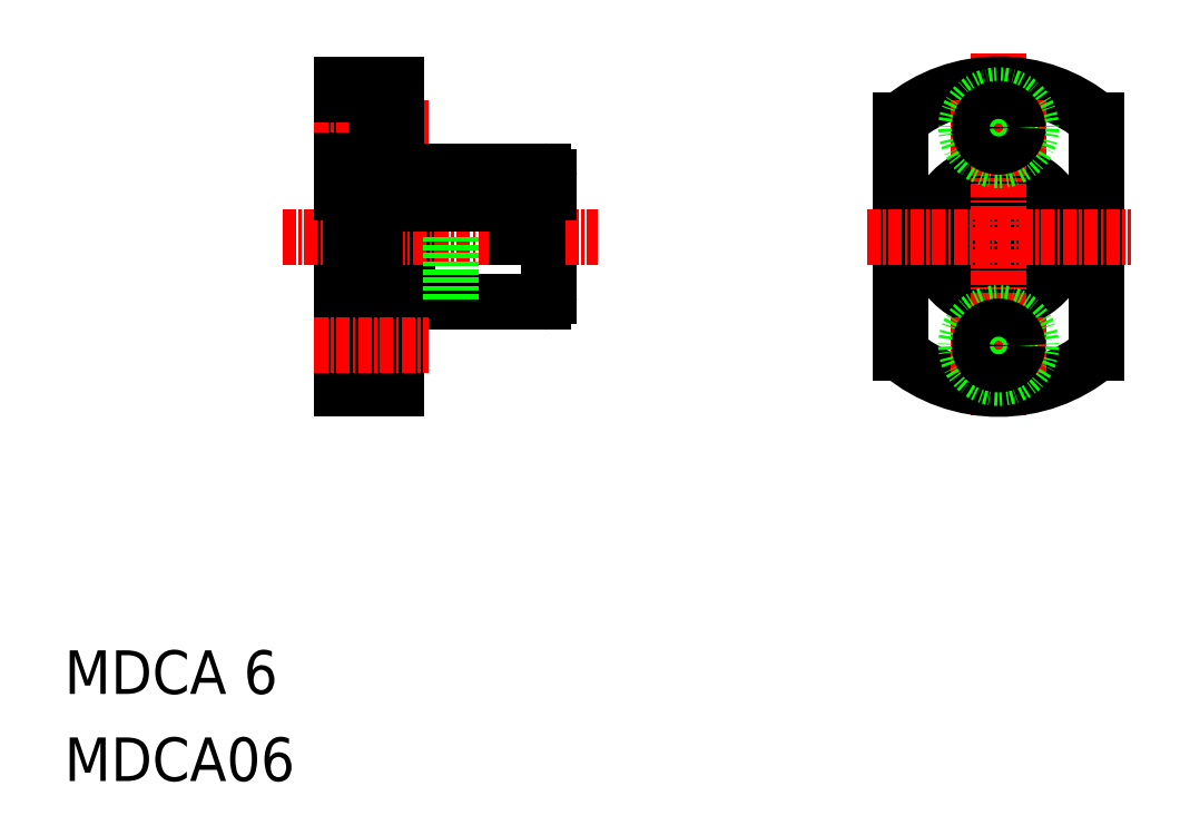
<metadata>
{"format":"dxf","ext":"dxf","renderer":"ezdxf+matplotlib","layout":"modelspace","background":"white","min_lineweight":24,"dpi":150}
</metadata>
<code>
0
SECTION
2
ENTITIES
0
LINE
8
0
10
54.51
20
65.5
30
0
11
54.51
21
54.5
31
0
0
LINE
8
0
10
35.51
20
74
30
0
11
35.51
21
46
31
0
0
LINE
8
0
10
40.51
20
60
30
0
11
40.51
21
46
31
0
0
LINE
8
0
10
41.51
20
60
30
0
11
41.51
21
54
31
0
0
ARC
8
0
10
54.01
20
54.5
30
0
40
0.5
50
270
51
0
0
LINE
8
0
10
41.51
20
54
30
0
11
54.01
21
54
31
0
0
LINE
8
0
10
35.51
20
46
30
0
11
40.51
21
46
31
0
0
LINE
8
0
10
40.51
20
54.5
30
0
11
41.51
21
54.5
31
0
0
LINE
8
CENTER
10
30
20
60
30
0
11
58.95
21
60
31
0
0
LINE
8
0
10
53.41
20
64
30
0
11
54.51
21
64
31
0
0
ARC
8
0
10
54.01
20
65.5
30
0
40
0.5
50
360
51
90
0
LINE
8
0
10
38.51
20
64
30
0
11
51.51
21
64
31
0
0
LINE
8
0
10
38.51
20
63
30
0
11
51.51
21
63
31
0
0
LINE
8
0
10
41.51
20
66
30
0
11
54.01
21
66
31
0
0
LINE
8
CENTER
10
32.96
20
70
30
0
11
43.41
21
70
31
0
0
LINE
8
0
10
38.61
20
73
30
0
11
38.61
21
67
31
0
0
LINE
8
0
10
40.51
20
74
30
0
11
40.51
21
65.5
31
0
0
POLYLINE
8
0
66
     1
10
0
20
0
30
0
70
   129
0
VERTEX
8
0
10
37.56
20
65.05
30
0
0
VERTEX
8
0
10
37.38
20
65.03
30
0
0
VERTEX
8
0
10
37.21
20
64.98
30
0
0
VERTEX
8
0
10
37.05
20
64.88
30
0
0
VERTEX
8
0
10
36.91
20
64.76
30
0
0
VERTEX
8
0
10
36.79
20
64.61
30
0
0
VERTEX
8
0
10
36.7
20
64.44
30
0
0
VERTEX
8
0
10
36.64
20
64.25
30
0
0
VERTEX
8
0
10
36.62
20
64.05
30
0
0
VERTEX
8
0
10
36.63
20
63.85
30
0
0
VERTEX
8
0
10
36.67
20
63.66
30
0
0
VERTEX
8
0
10
36.74
20
63.48
30
0
0
VERTEX
8
0
10
36.85
20
63.32
30
0
0
VERTEX
8
0
10
36.98
20
63.18
30
0
0
VERTEX
8
0
10
37.13
20
63.07
30
0
0
VERTEX
8
0
10
37.3
20
63
30
0
0
VERTEX
8
0
10
37.47
20
62.96
30
0
0
VERTEX
8
0
10
37.65
20
62.96
30
0
0
VERTEX
8
0
10
37.83
20
63
30
0
0
VERTEX
8
0
10
38
20
63.07
30
0
0
VERTEX
8
0
10
38.15
20
63.18
30
0
0
VERTEX
8
0
10
38.28
20
63.32
30
0
0
VERTEX
8
0
10
38.38
20
63.48
30
0
0
VERTEX
8
0
10
38.46
20
63.66
30
0
0
VERTEX
8
0
10
38.5
20
63.85
30
0
0
VERTEX
8
0
10
38.51
20
64.05
30
0
0
VERTEX
8
0
10
38.48
20
64.25
30
0
0
VERTEX
8
0
10
38.42
20
64.44
30
0
0
VERTEX
8
0
10
38.33
20
64.61
30
0
0
VERTEX
8
0
10
38.22
20
64.76
30
0
0
VERTEX
8
0
10
38.07
20
64.88
30
0
0
VERTEX
8
0
10
37.91
20
64.98
30
0
0
VERTEX
8
0
10
37.74
20
65.03
30
0
0
SEQEND
8
0
0
LINE
8
0
10
36.61
20
65.05
30
0
11
38.51
21
65.05
31
0
0
LINE
8
0
10
35.51
20
67
30
0
11
38.61
21
67
31
0
0
LINE
8
0
10
36.61
20
65.05
30
0
11
36.61
21
60
31
0
0
LINE
8
0
10
36.61
20
62.53
30
0
11
36.61
21
62.53
31
0
0
LINE
8
0
10
36.61
20
63.79
30
0
11
36.61
21
63.79
31
0
0
LINE
8
0
10
35.51
20
64
30
0
11
36.61
21
64
31
0
0
LINE
8
0
10
38.51
20
65.05
30
0
11
38.51
21
60
31
0
0
LINE
8
0
10
40.51
20
65.5
30
0
11
41.51
21
65.5
31
0
0
LINE
8
0
10
41.51
20
65.5
30
0
11
41.51
21
66
31
0
0
LINE
8
0
10
35.51
20
73
30
0
11
38.61
21
73
31
0
0
LINE
8
0
10
35.51
20
74
30
0
11
40.51
21
74
31
0
0
LINE
8
0
10
38.61
20
68.25
30
0
11
40.51
21
68.25
31
0
0
LINE
8
0
10
38.61
20
71.75
30
0
11
40.51
21
71.75
31
0
0
LINE
8
0
10
53.41
20
65.05
30
0
11
53.41
21
60
31
0
0
LINE
8
0
10
51.51
20
65.05
30
0
11
51.51
21
60
31
0
0
POLYLINE
8
0
66
     1
10
0
20
0
30
0
70
   129
0
VERTEX
8
0
10
52.46
20
65.05
30
0
0
VERTEX
8
0
10
52.29
20
65.03
30
0
0
VERTEX
8
0
10
52.12
20
64.98
30
0
0
VERTEX
8
0
10
51.96
20
64.89
30
0
0
VERTEX
8
0
10
51.82
20
64.77
30
0
0
VERTEX
8
0
10
51.7
20
64.62
30
0
0
VERTEX
8
0
10
51.62
20
64.45
30
0
0
VERTEX
8
0
10
51.56
20
64.26
30
0
0
VERTEX
8
0
10
51.53
20
64.07
30
0
0
VERTEX
8
0
10
51.54
20
63.87
30
0
0
VERTEX
8
0
10
51.58
20
63.68
30
0
0
VERTEX
8
0
10
51.66
20
63.51
30
0
0
VERTEX
8
0
10
51.76
20
63.35
30
0
0
VERTEX
8
0
10
51.89
20
63.21
30
0
0
VERTEX
8
0
10
52.04
20
63.1
30
0
0
VERTEX
8
0
10
52.2
20
63.03
30
0
0
VERTEX
8
0
10
52.37
20
62.99
30
0
0
VERTEX
8
0
10
52.55
20
62.99
30
0
0
VERTEX
8
0
10
52.72
20
63.03
30
0
0
VERTEX
8
0
10
52.89
20
63.1
30
0
0
VERTEX
8
0
10
53.04
20
63.21
30
0
0
VERTEX
8
0
10
53.17
20
63.35
30
0
0
VERTEX
8
0
10
53.27
20
63.51
30
0
0
VERTEX
8
0
10
53.34
20
63.68
30
0
0
VERTEX
8
0
10
53.38
20
63.87
30
0
0
VERTEX
8
0
10
53.39
20
64.07
30
0
0
VERTEX
8
0
10
53.37
20
64.26
30
0
0
VERTEX
8
0
10
53.31
20
64.45
30
0
0
VERTEX
8
0
10
53.22
20
64.62
30
0
0
VERTEX
8
0
10
53.1
20
64.77
30
0
0
VERTEX
8
0
10
52.97
20
64.89
30
0
0
VERTEX
8
0
10
52.81
20
64.98
30
0
0
VERTEX
8
0
10
52.64
20
65.03
30
0
0
SEQEND
8
0
0
LINE
8
0
10
51.51
20
65.05
30
0
11
53.41
21
65.05
31
0
0
LINE
8
0
10
45.51
20
60
30
0
11
45.51
21
54
31
0
0
LINE
8
CENTER
10
32.96
20
50
30
0
11
43.41
21
50
31
0
0
TEXT
8
0
10
10
20
18
30
0
40
4
1
MDCA 6
0
TEXT
8
0
10
10
20
10
30
0
40
4
1
MDCA06
0
CIRCLE
8
0
10
95.8
20
60
30
0
40
3
0
CIRCLE
8
0
10
95.8
20
60
30
0
40
6
0
CIRCLE
8
0
10
95.8
20
60
30
0
40
4
0
LINE
8
0
10
86.8
20
70.72
30
0
11
86.8
21
49.28
31
0
0
LINE
8
0
10
104.8
20
70.72
30
0
11
104.8
21
49.28
31
0
0
LINE
8
CENTER
10
95.8
20
76.85
30
0
11
95.8
21
43.4
31
0
0
ARC
8
0
10
95.8
20
60
30
0
40
14
50
230
51
310
0
LINE
8
CENTER
10
91.4
20
50
30
0
11
100.2
21
50
31
0
0
LINE
8
CENTER
10
83.68
20
60
30
0
11
107.9
21
60
31
0
0
CIRCLE
8
0
10
95.8
20
50
30
0
40
3
0
CIRCLE
8
0
10
95.8
20
50
30
0
40
1.75
0
ARC
8
0
10
95.8
20
60
30
0
40
14
50
49.99
51
130
0
LINE
8
CENTER
10
91.4
20
70
30
0
11
100.2
21
70
31
0
0
CIRCLE
8
0
10
95.8
20
70
30
0
40
3
0
CIRCLE
8
0
10
95.8
20
70
30
0
40
1.75
0
ENDSEC
0
EOF

</code>
